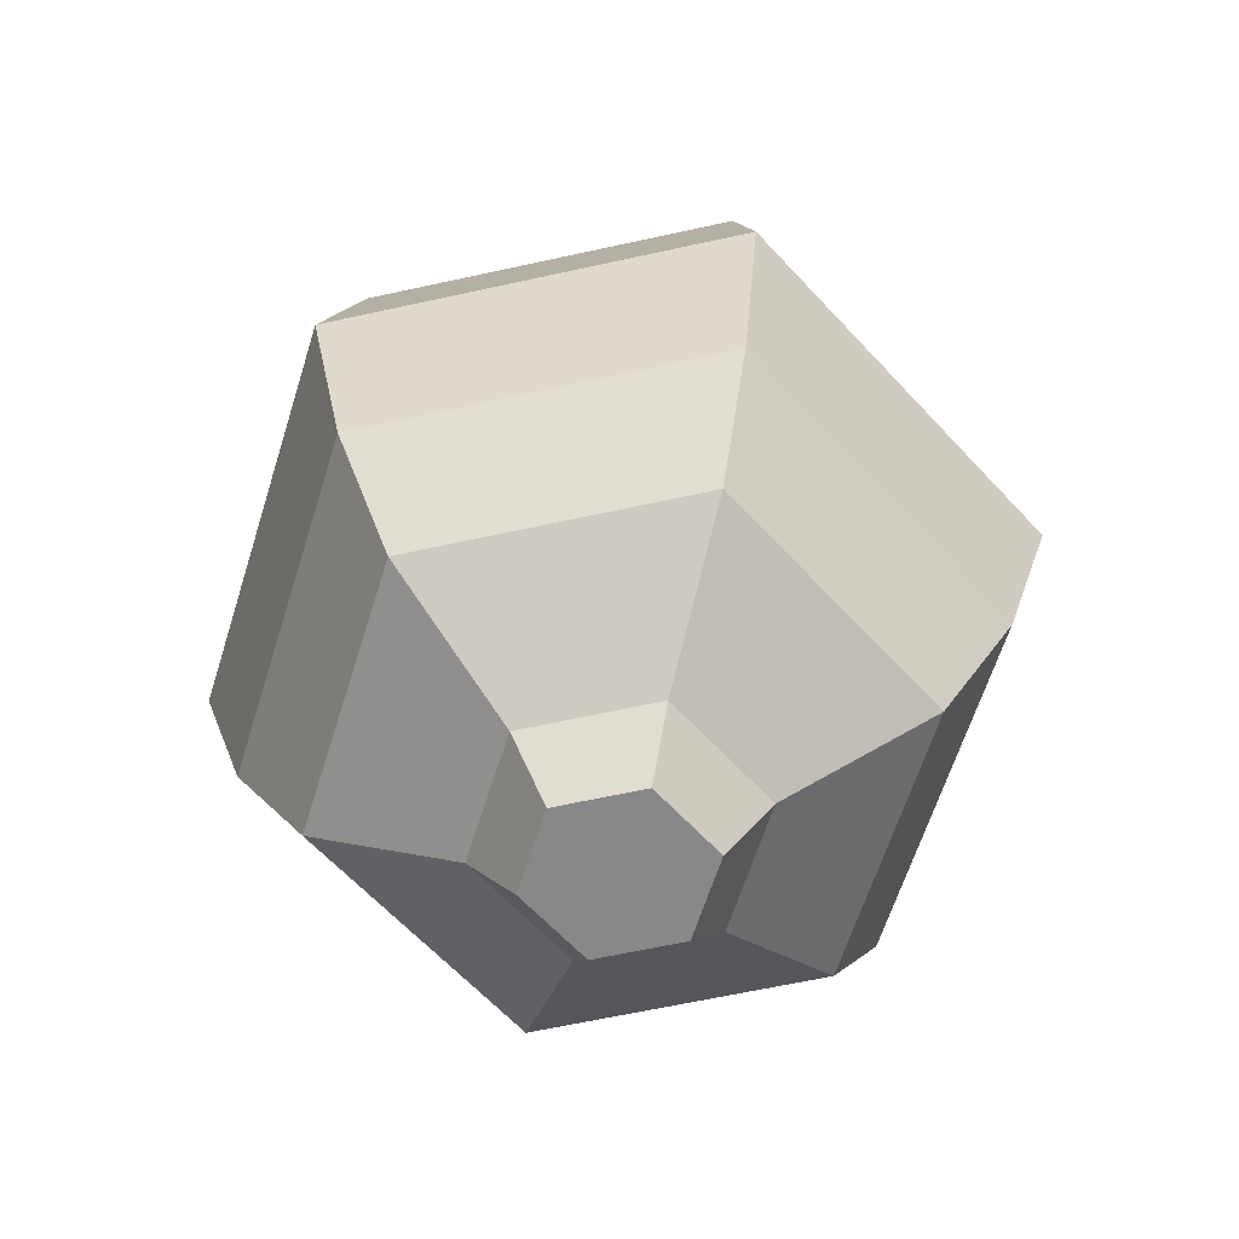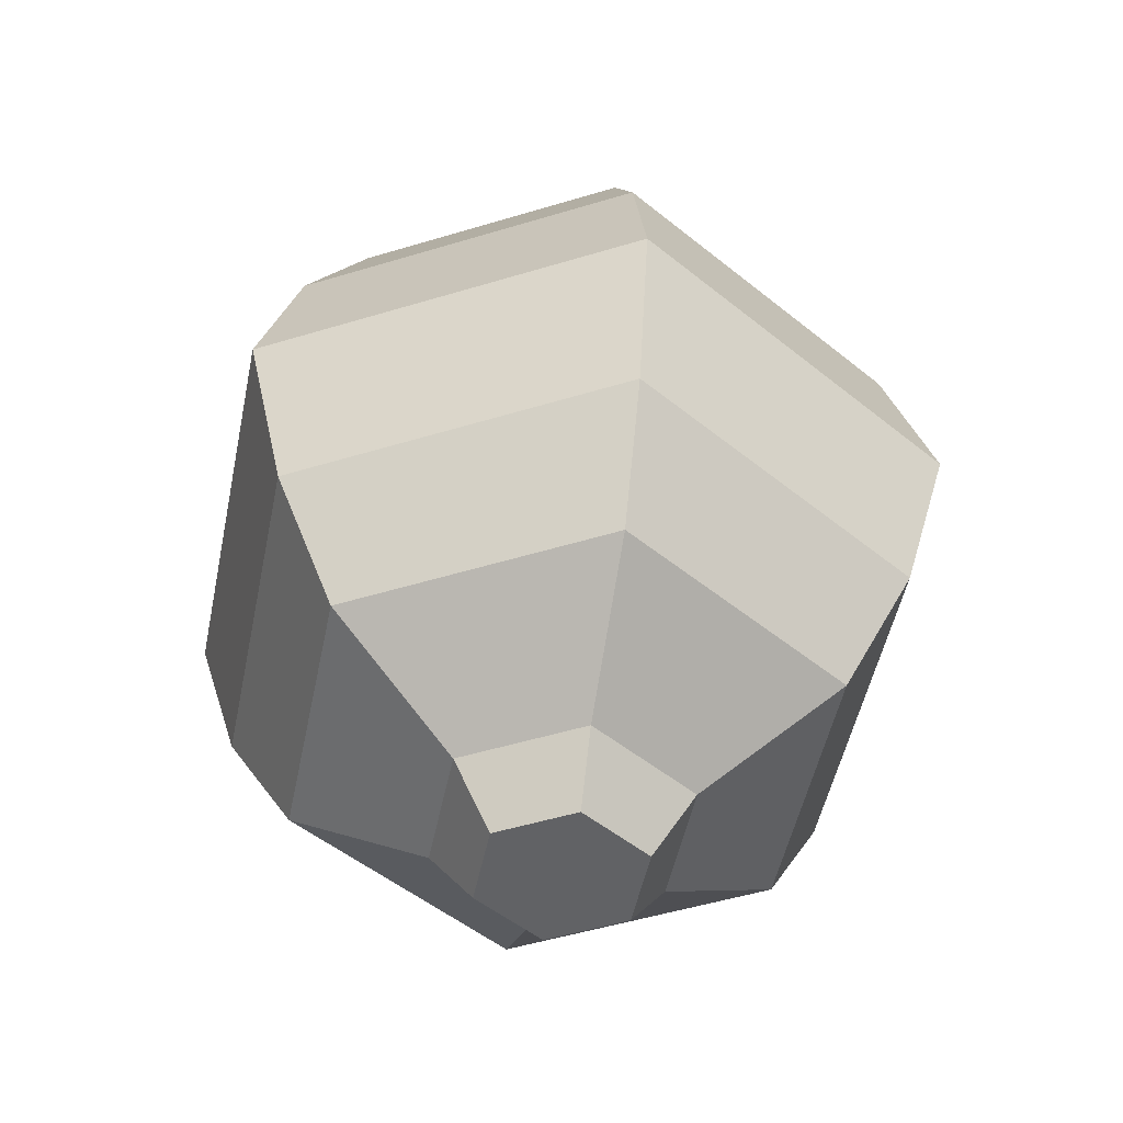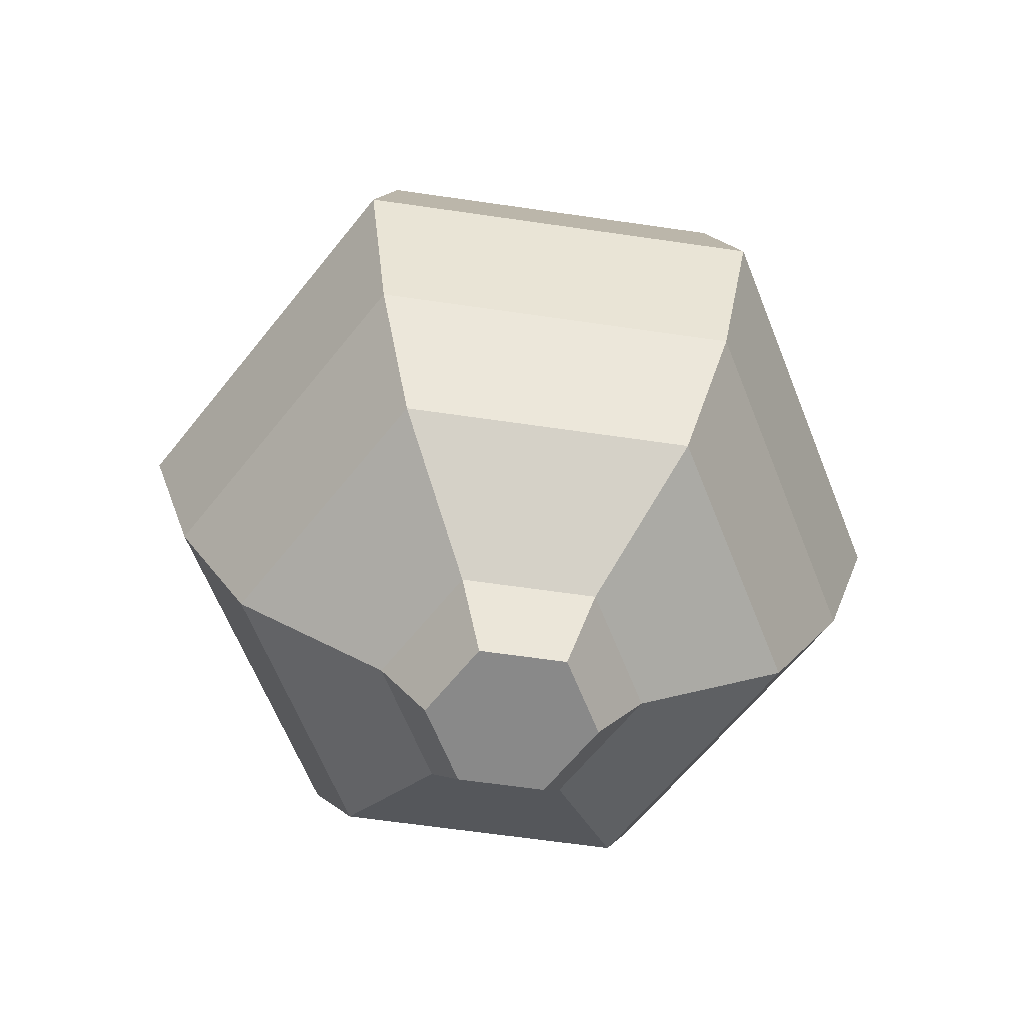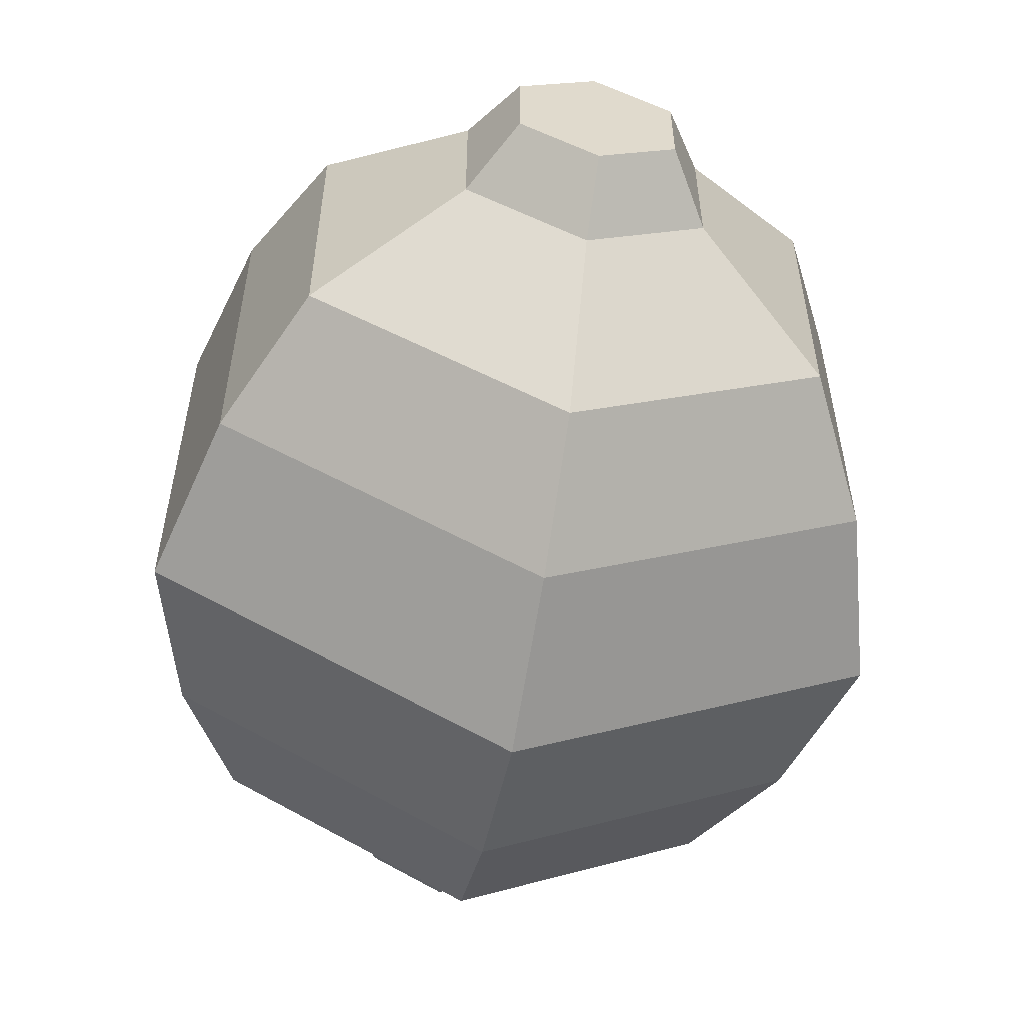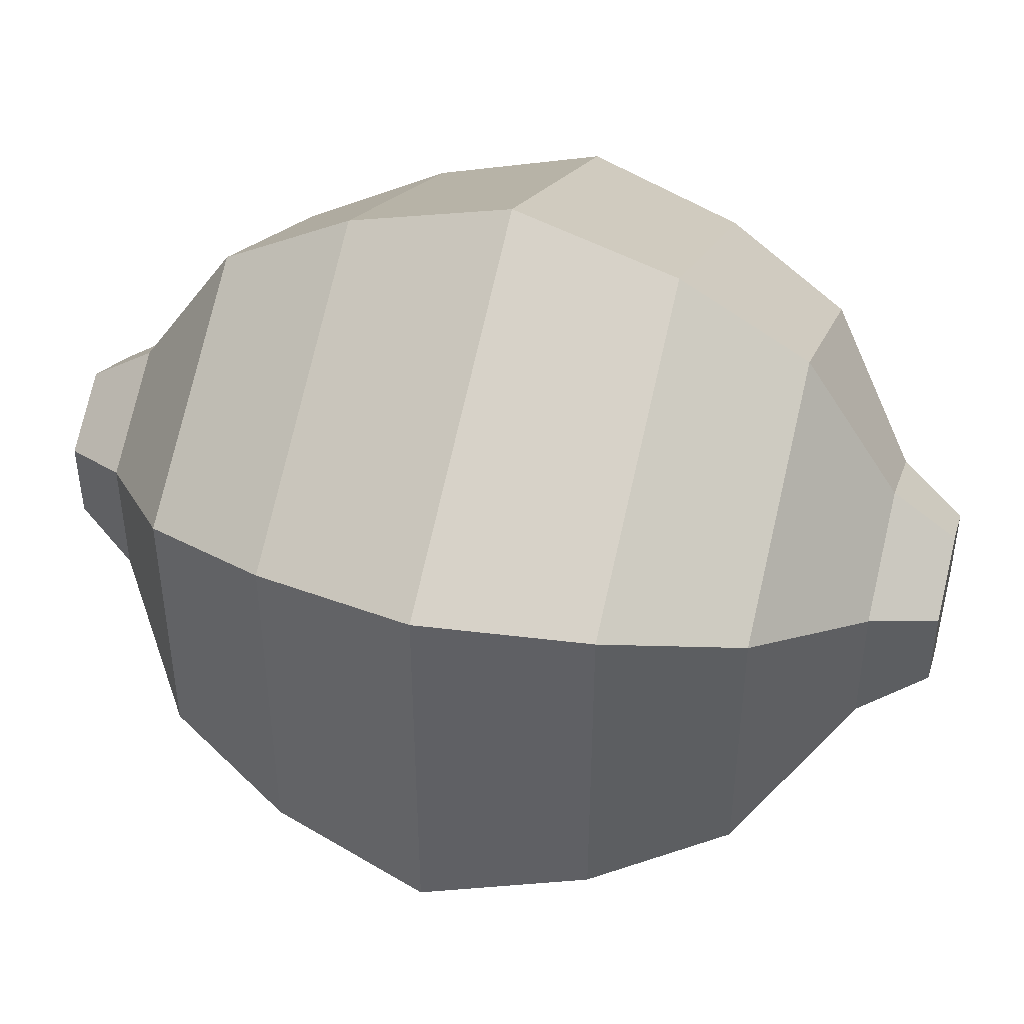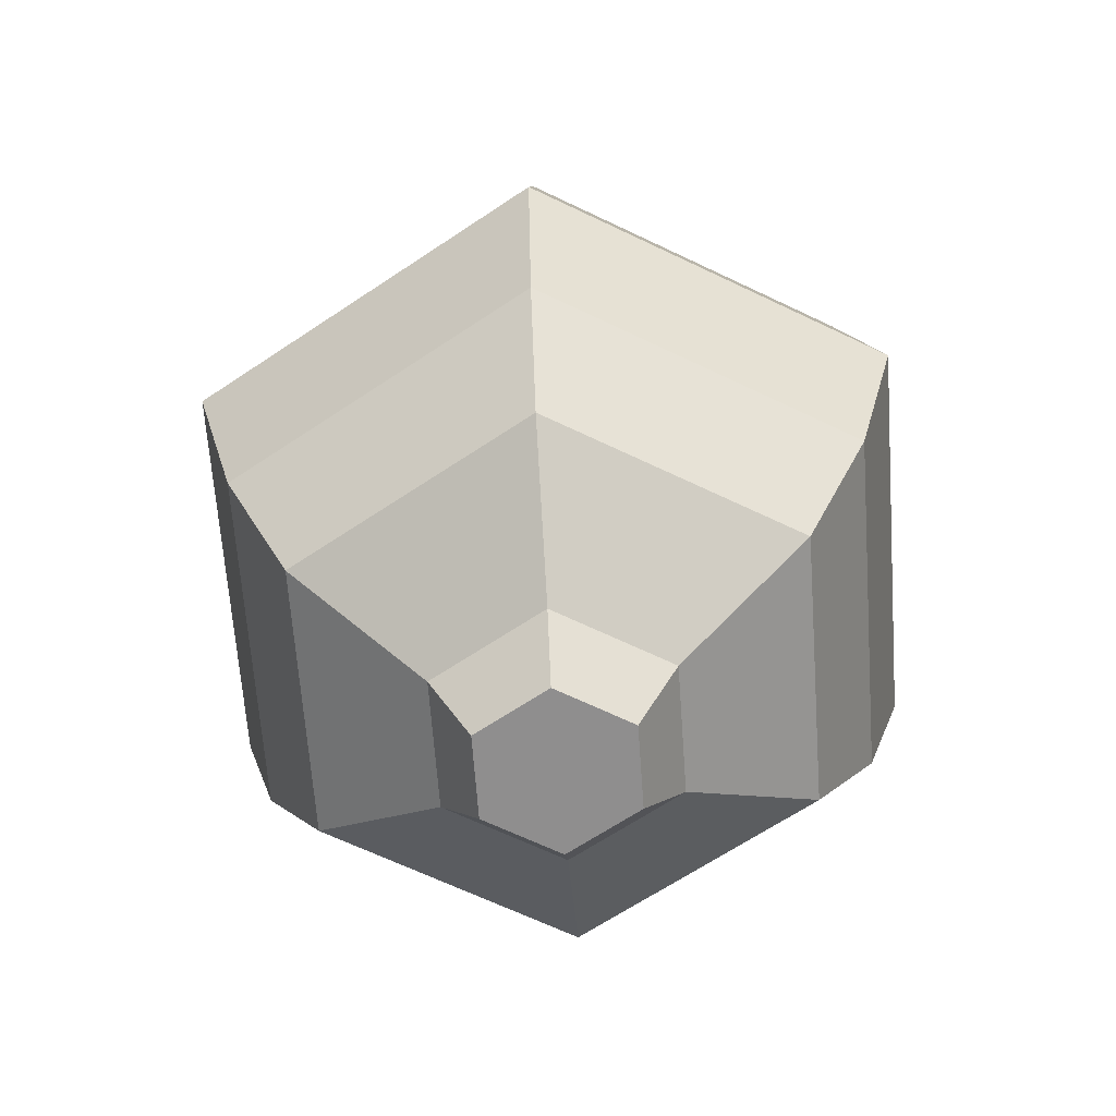
<metadata>
{"format":"obj","ext":"obj","renderer":"f3d","projection":"perspective","resolution":1024,"background":"white","views":[{"elev":-62.9,"azim":-17.4,"up":"+Y"},{"elev":-50.6,"azim":168.4,"up":"+Y"},{"elev":-63.2,"azim":-158.4,"up":"+Y"},{"elev":-57.2,"azim":169.8,"up":"+Z"},{"elev":45.8,"azim":-74.8,"up":"+Z"},{"elev":-65.0,"azim":4.1,"up":"+Y"}]}
</metadata>
<code>
o lemon
g lemon
v -0.0866 -7.451e-09 -0.05
v -0.07621 0.04 -0.044
v -0.0866 -7.451e-09 0.05
v -0.07621 0.04 0.044
v 1.335e-08 -7.451e-09 -0.1
v 0.0866 -7.451e-09 -0.05
v 1.335e-08 0.04 -0.088
v 0.07621 0.04 -0.044
v 0.07621 -0.04 0.044
v 1.335e-08 -0.04 0.088
v 0.0866 -7.451e-09 0.05
v 1.335e-08 -7.451e-09 0.1
v -0.02815 -0.096 -0.01625
v -0.02815 -0.096 0.01625
v -0.01832 -0.112 -0.01058
v -0.01832 -0.112 0.01058
v 0.06028 -0.072 -0.0348
v 1.335e-08 -0.072 -0.0696
v 0.02815 -0.096 -0.01625
v 1.335e-08 -0.096 -0.03251
v -0.06028 -0.072 -0.0348
v -0.07621 -0.04 -0.044
v 1.335e-08 -0.04 -0.088
v 1.335e-08 -0.072 0.0696
v -0.06028 -0.072 0.0348
v -0.07621 -0.04 0.044
v 0.07621 -0.04 -0.044
v 0.06028 -0.072 0.0348
v 1.335e-08 -0.112 0.02116
v 1.335e-08 -0.096 0.03251
v 1.335e-08 0.04 0.088
v 1.335e-08 0.072 -0.0696
v 0.06028 0.072 -0.0348
v 0.02815 -0.096 0.01625
v 0.01832 -0.112 0.01058
v 0.07621 0.04 0.044
v -0.06028 0.072 -0.0348
v -0.06028 0.072 0.0348
v 0.06028 0.072 0.0348
v 1.335e-08 0.072 0.0696
v 1.335e-08 -0.112 -0.02116
v 0.01832 -0.112 -0.01058
v 1.335e-08 0.096 -0.03251
v 0.02815 0.096 -0.01625
v 1.335e-08 0.112 -0.02116
v 0.01832 0.112 -0.01058
v -0.02815 0.096 -0.01625
v -0.01832 0.112 -0.01058
v -0.02815 0.096 0.01625
v -0.01832 0.112 0.01058
v 0.02815 0.096 0.01625
v 1.335e-08 0.096 0.03251
v 0.01832 0.112 0.01058
v 1.335e-08 0.112 0.02116
f 3 4 2 1
f 7 8 6 5
f 11 12 10 9
f 15 16 14 13
f 19 20 18 17
f 22 23 18 21
f 10 26 25 24
f 9 28 17 27
f 30 14 16 29
f 25 21 13 14
f 31 4 3 12
f 32 33 8 7
f 13 21 18 20
f 23 27 17 18
f 5 6 27 23
f 24 30 34 28
f 1 5 23 22
f 12 3 26 10
f 34 19 17 28
f 34 30 29 35
f 21 25 26 22
f 9 10 24 28
f 2 7 5 1
f 36 31 12 11
f 4 38 37 2
f 37 32 7 2
f 39 40 31 36
f 40 38 4 31
f 33 39 36 8
f 24 25 14 30
f 20 19 42 41
f 13 20 41 15
f 8 36 11 6
f 11 9 27 6
f 34 35 42 19
f 22 26 3 1
f 45 46 44 43
f 49 50 48 47
f 53 54 52 51
f 37 38 49 47
f 32 43 44 33
f 49 38 40 52
f 44 51 39 33
f 54 50 49 52
f 48 45 43 47
f 51 52 40 39
f 32 37 47 43
f 46 53 51 44
f 45 53 46
f 54 48 50
f 29 42 35
f 41 16 15
f 54 53 45
f 45 48 54
f 41 42 29
f 29 16 41

</code>
